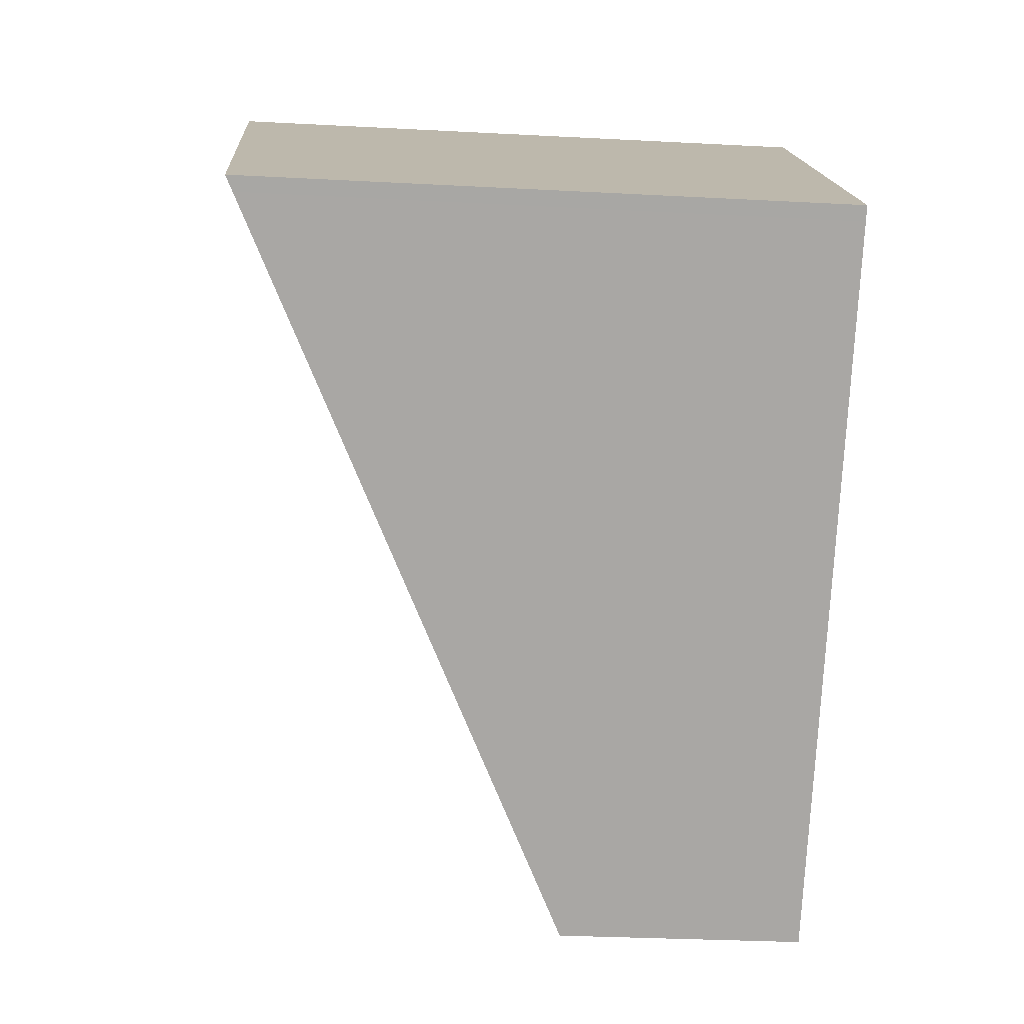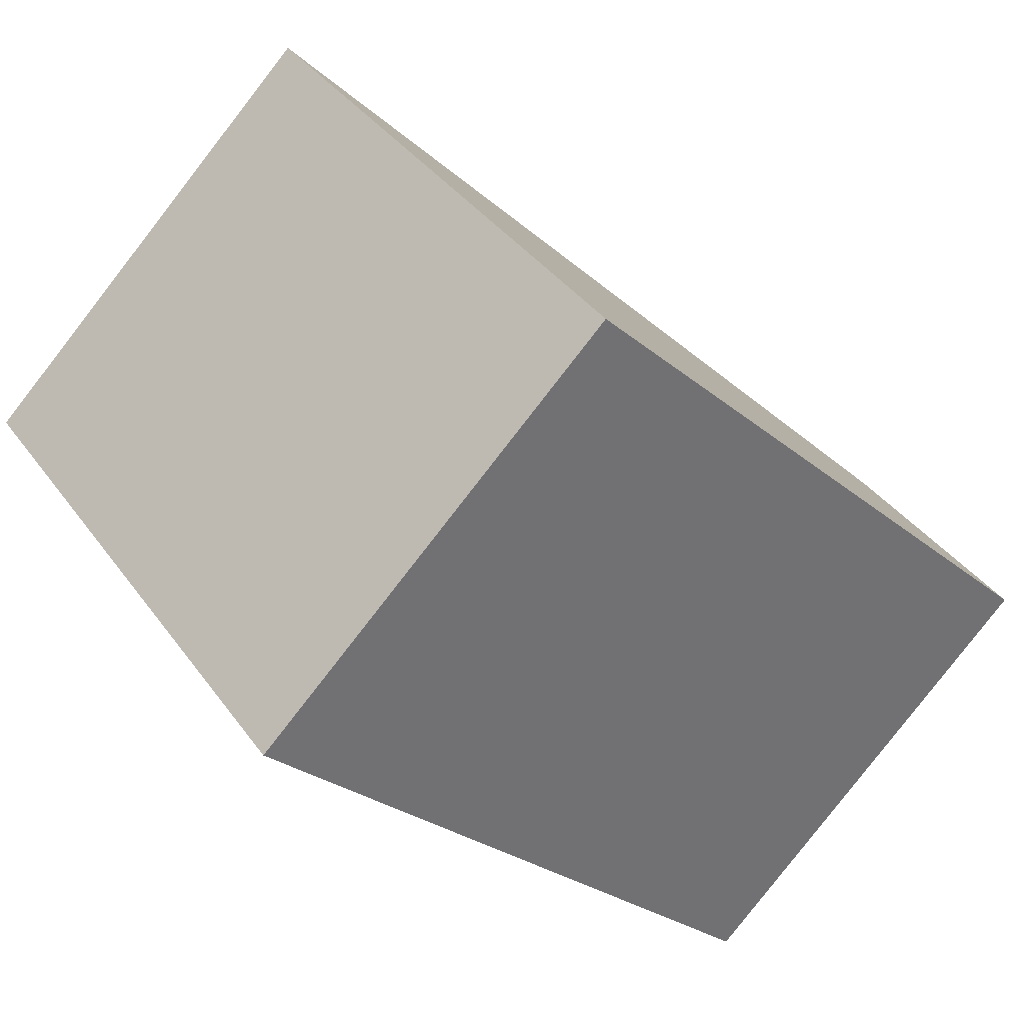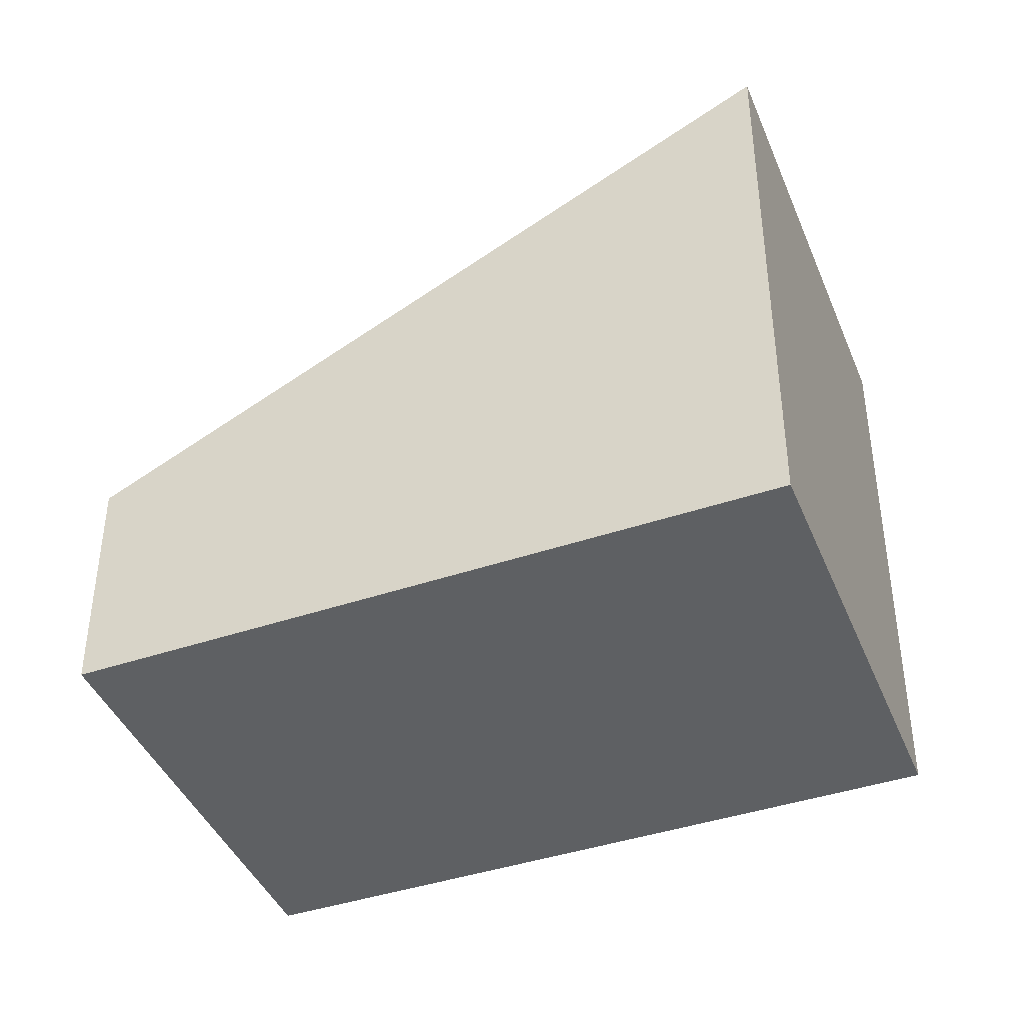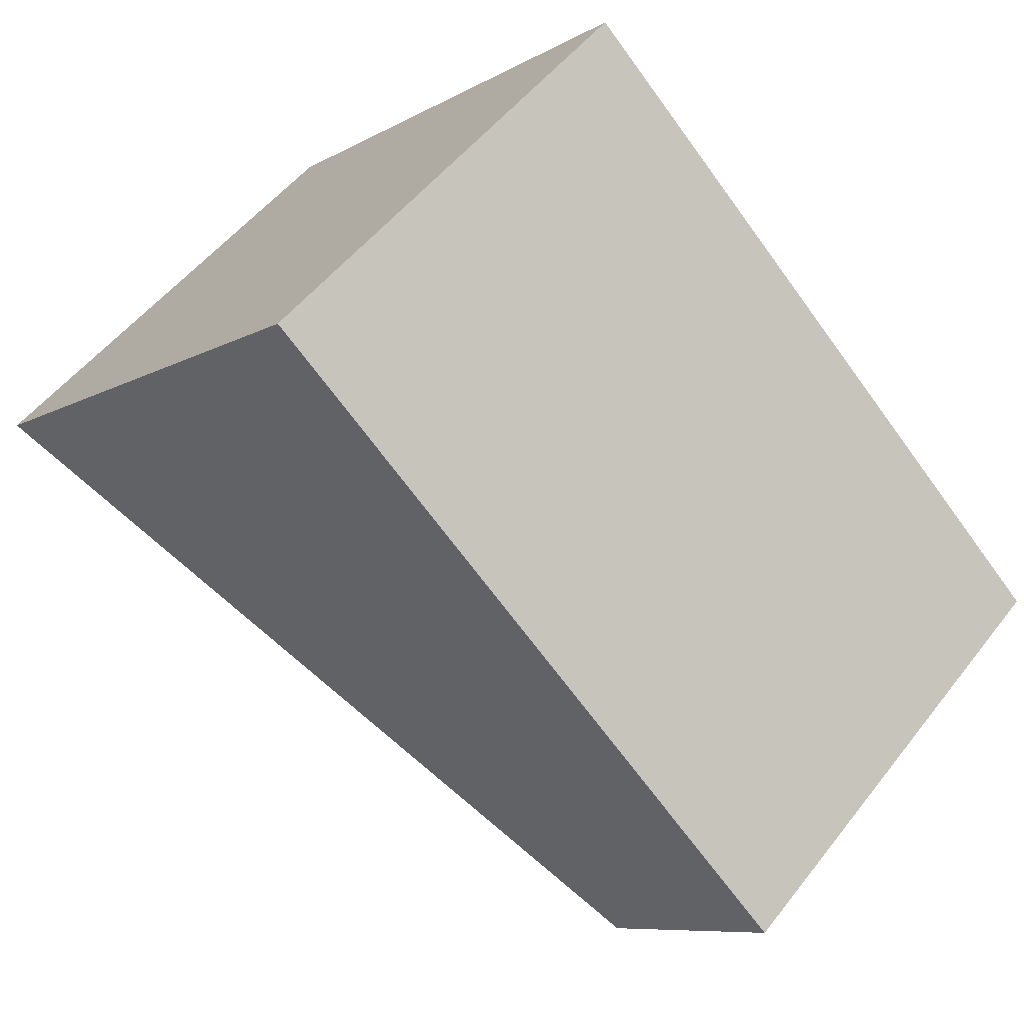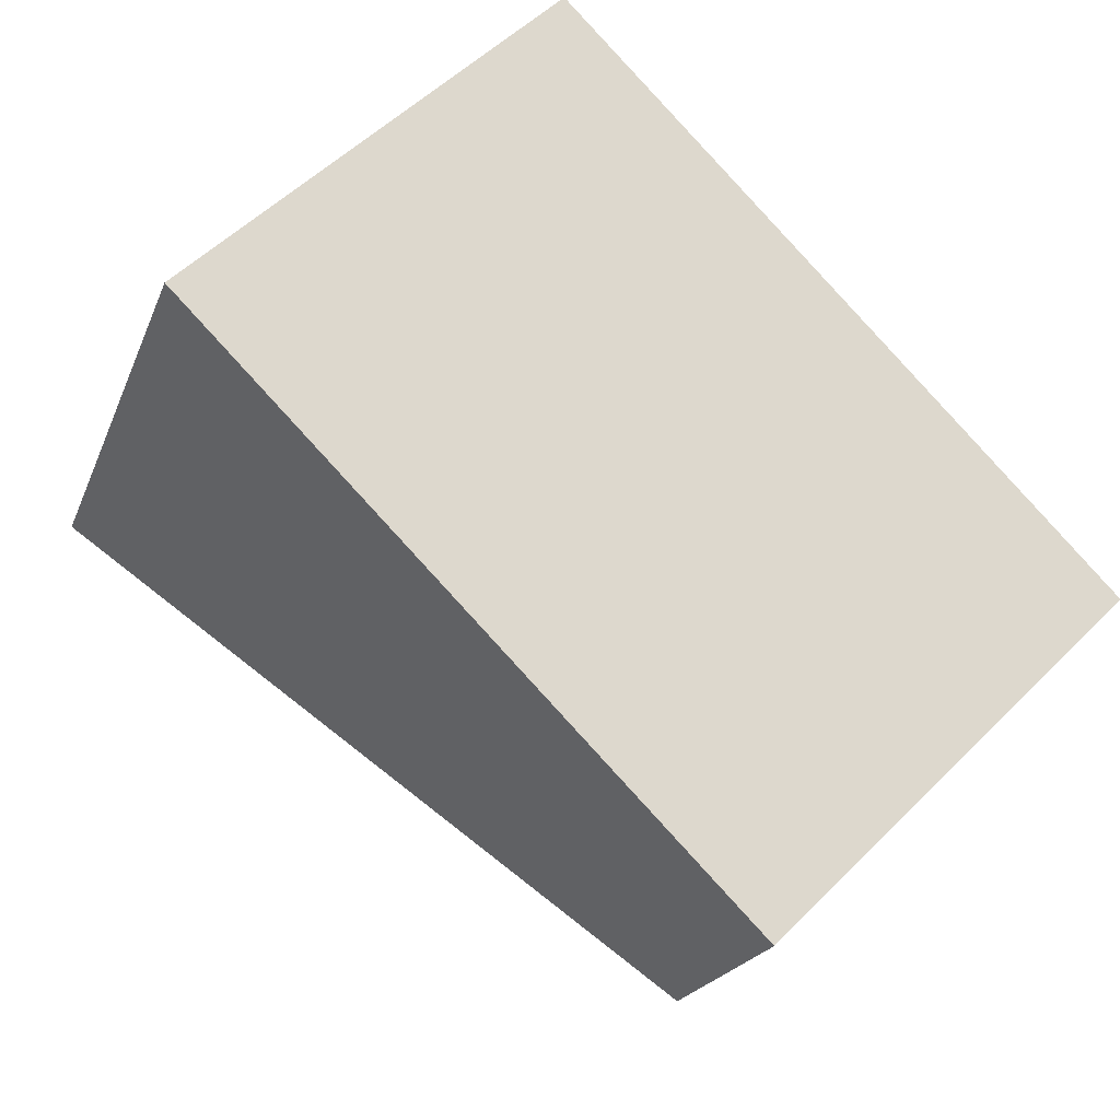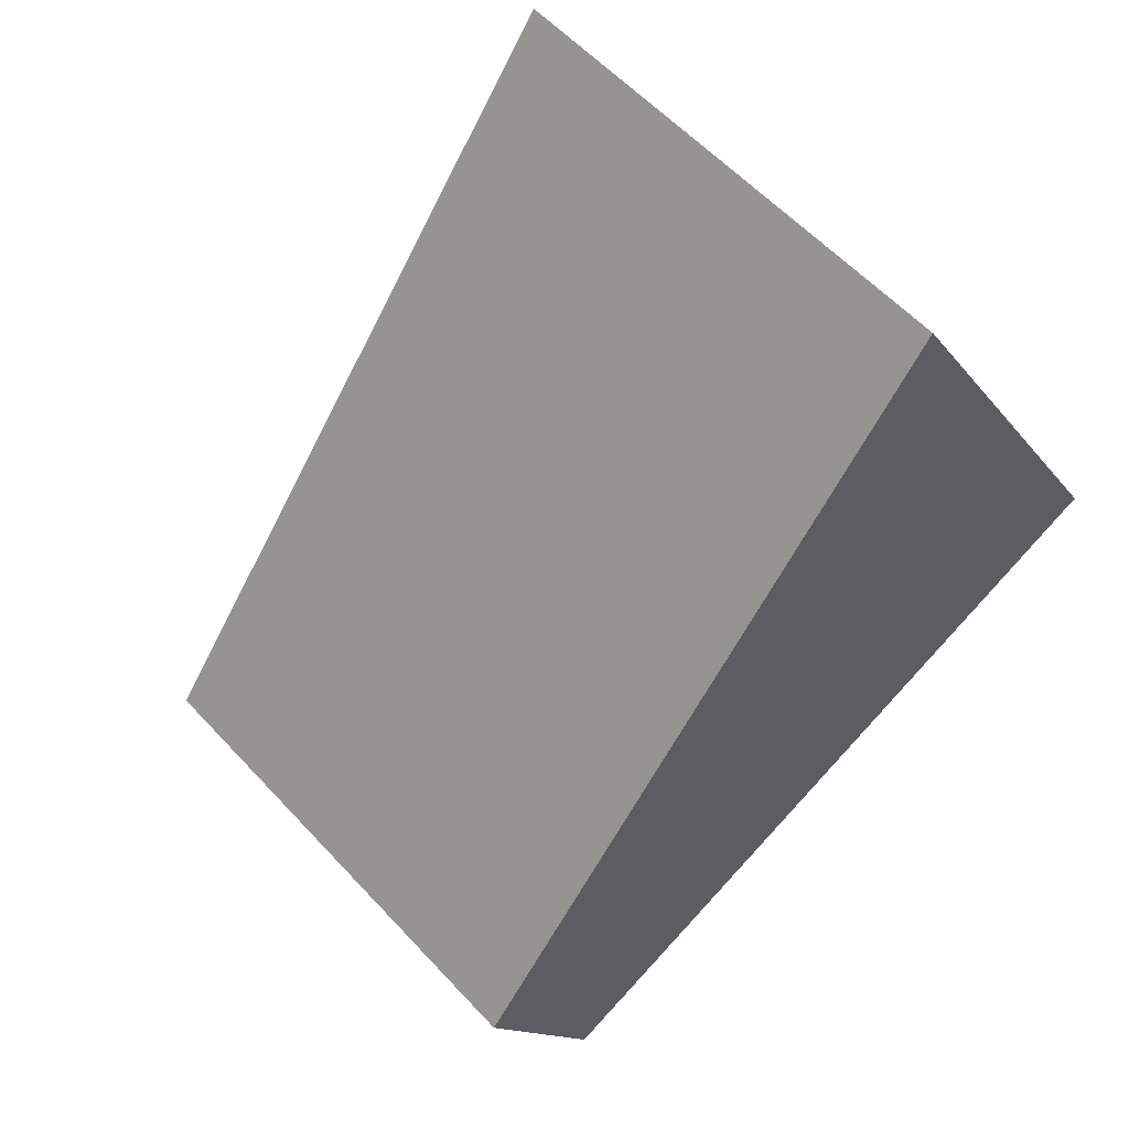
<metadata>
{"format":"obj","ext":"obj","renderer":"f3d","projection":"perspective","resolution":1024,"background":"white","views":[{"elev":-29.6,"azim":-94.5,"up":"+Z"},{"elev":37.1,"azim":-31.2,"up":"+Z"},{"elev":-42.3,"azim":-112.9,"up":"+Y"},{"elev":-8.2,"azim":-33.0,"up":"+Z"},{"elev":-20.3,"azim":-16.9,"up":"+Z"},{"elev":-12.6,"azim":-158.8,"up":"+Z"}]}
</metadata>
<code>
v  5.144 2.354 -5.134
v  3.395 5.784 3.289
v  8.469 2.374 -1.856
v  0.106 5.714 -0.105
v  0 5.784 3.542e-16
v  5.144 3.144e-16 -5.134
v  0.106 6.429e-18 -0.105
v  0 0 0
v  3.395 -2.014e-16 3.289
v  8.469 1.136e-16 -1.856
g defaultobject
f 1 2 3
f 2 1 4
f 2 4 5
f 6 4 1
f 4 6 7
f 4 7 5
f 5 7 8
f 8 2 5
f 2 8 9
f 9 3 2
f 3 9 10
f 10 1 3
f 1 10 6
f 7 9 8
f 9 7 6
f 9 6 10

</code>
